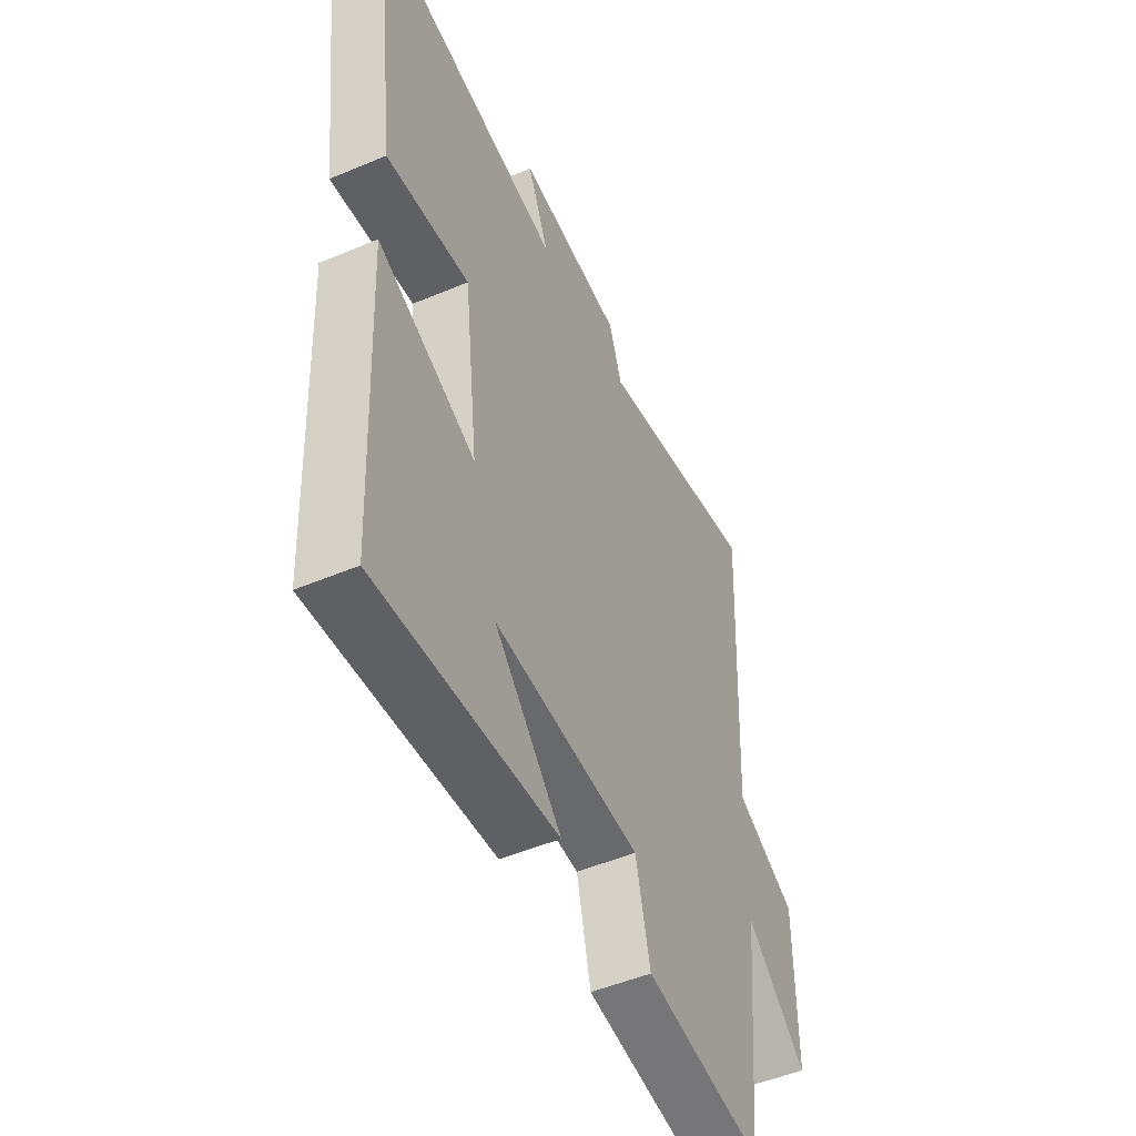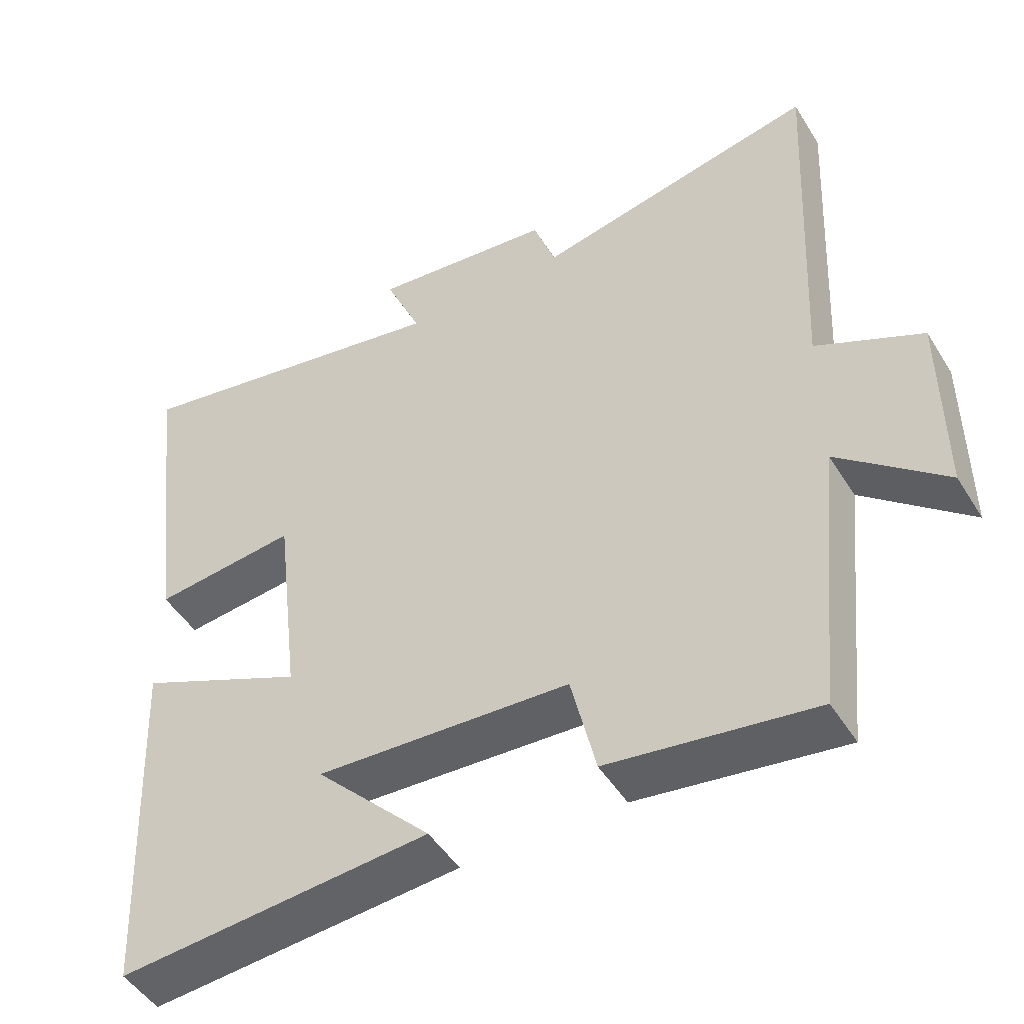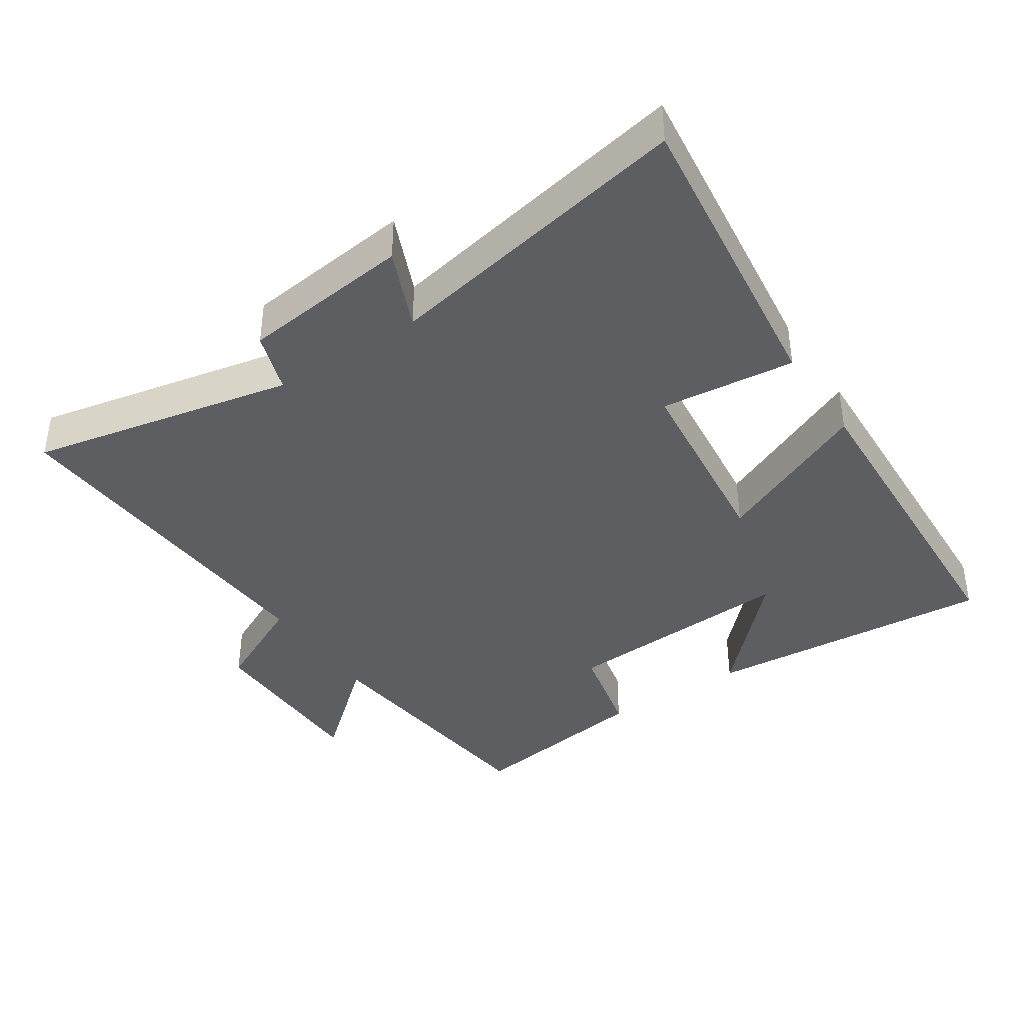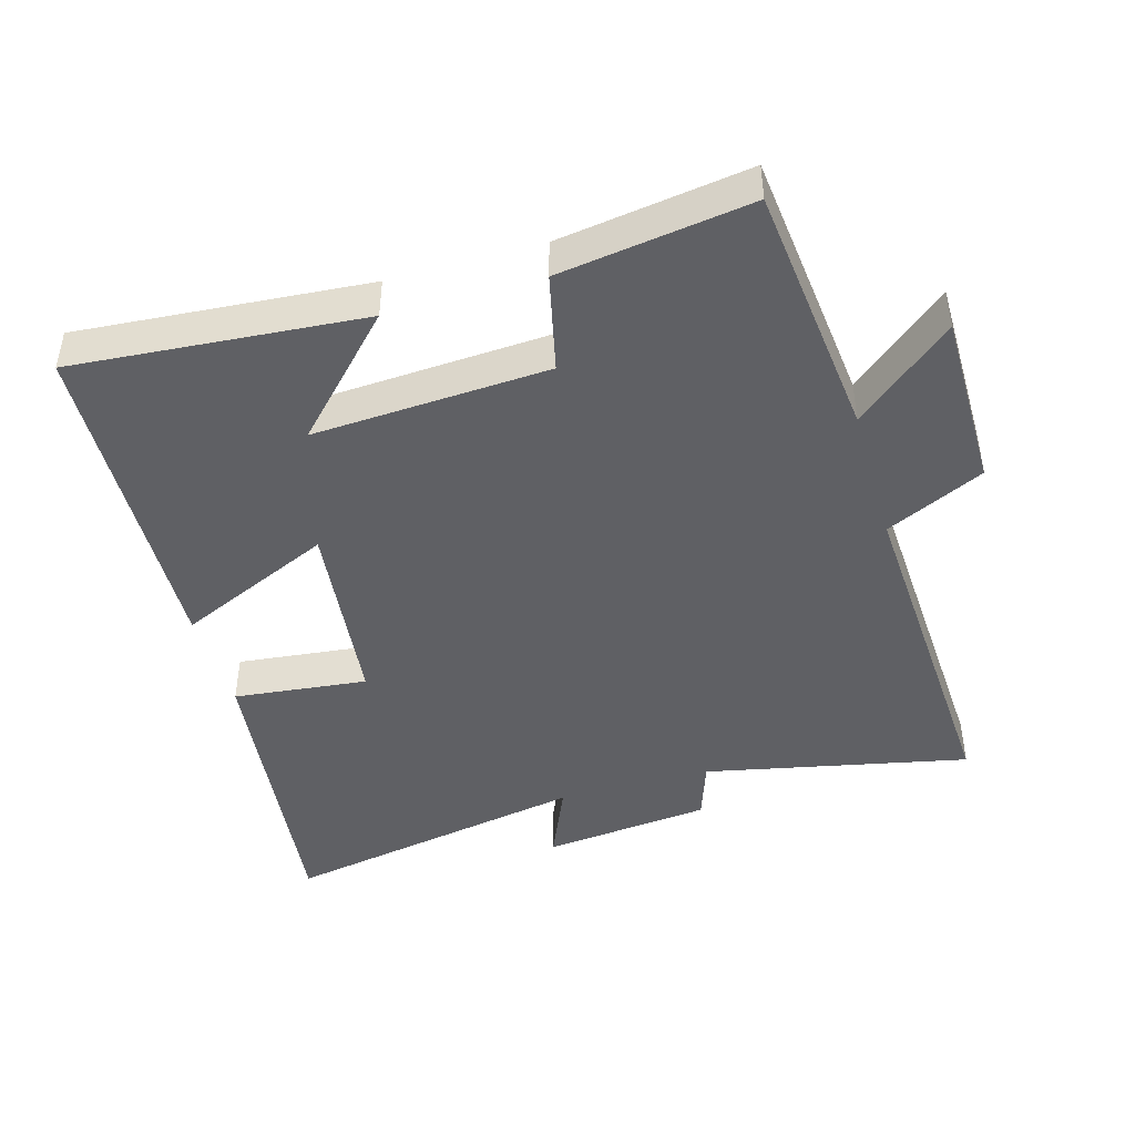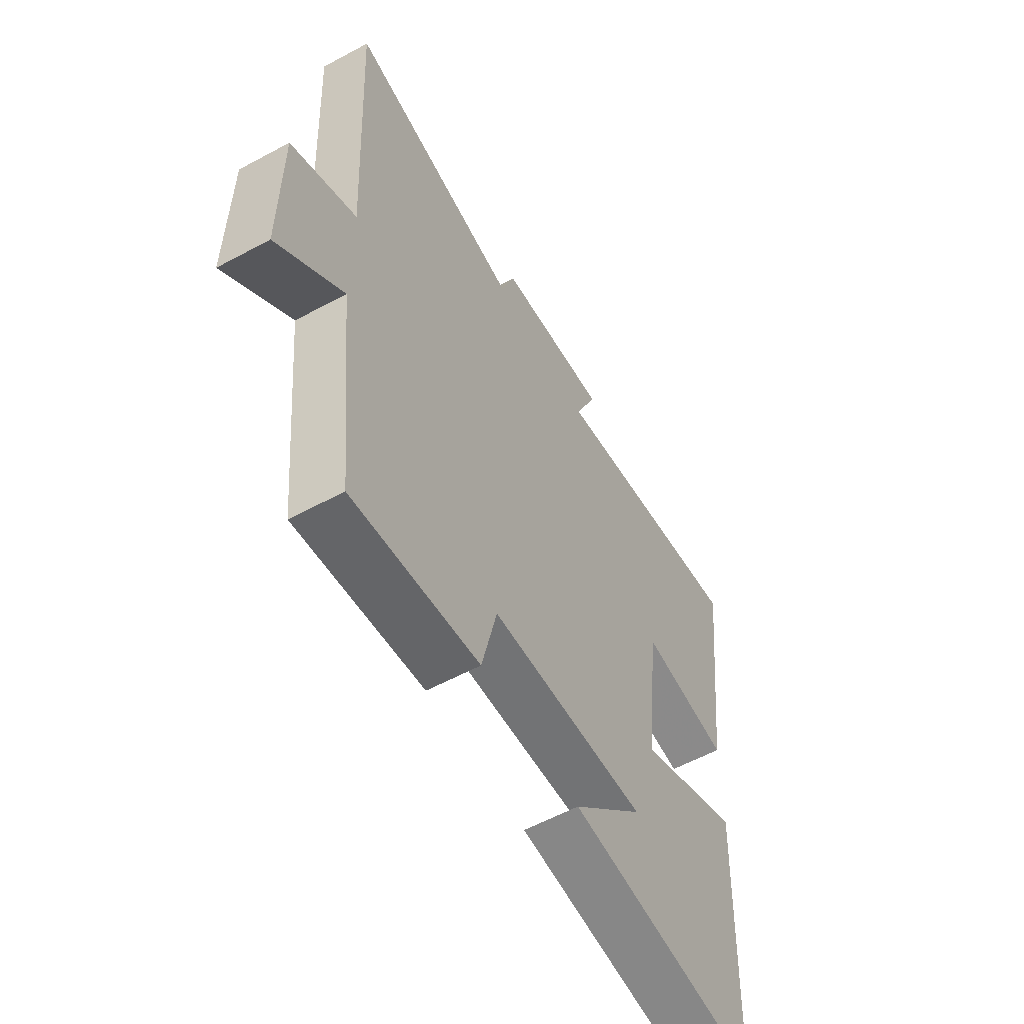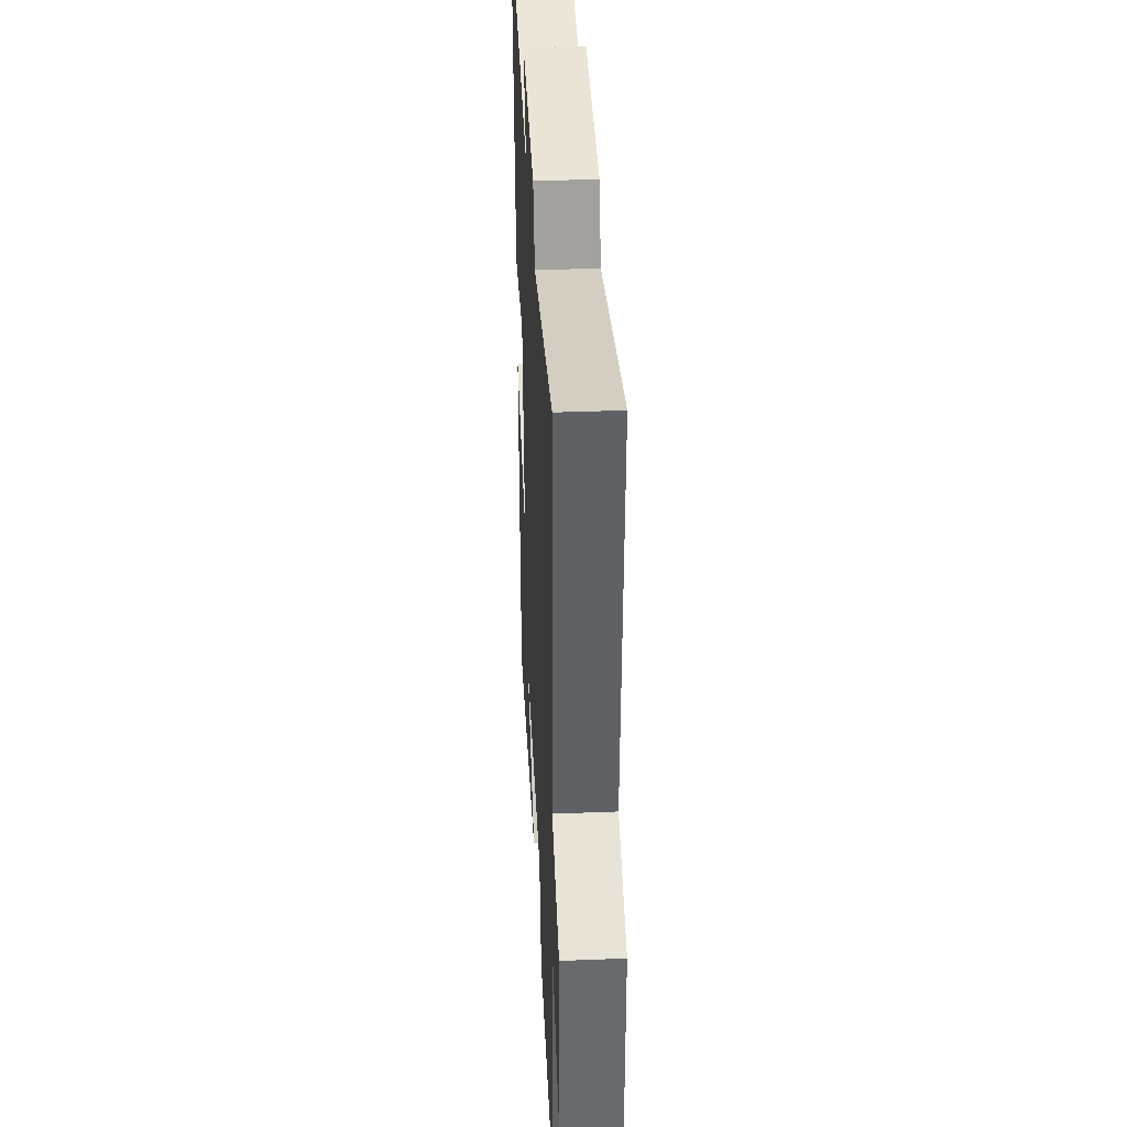
<metadata>
{"format":"obj","ext":"obj","renderer":"f3d","projection":"perspective","resolution":1024,"background":"white","views":[{"elev":-49.8,"azim":114.9,"up":"+Z"},{"elev":-48.3,"azim":-149.4,"up":"+Z"},{"elev":-39.3,"azim":33.8,"up":"+Y"},{"elev":-44.3,"azim":-163.8,"up":"+Y"},{"elev":-58.5,"azim":-60.9,"up":"+Z"},{"elev":37.3,"azim":-92.9,"up":"+Z"}]}
</metadata>
<code>
v 0.477 0.07 -0.535
v 0.047 0.07 -0.5
v 0.207 0.07 -0.334
v -0.143 0.07 -0.354
v -0.177 0.07 -0.5
v -0.46 0.07 -0.541
v -0.5 0.07 -0.157
v -0.646 0.07 -0.281
v -0.646 0.07 -0.015
v -0.5 0.07 0.055
v -0.527 0.07 0.583
v -0.135 0.07 0.5
v -0.104 0.07 0.59
v 0.148 0.07 0.618
v 0.097 0.07 0.5
v 0.557 0.07 0.587
v 0.5 0.07 0.131
v 0.301 0.07 0.153
v 0.267 0.07 -0.137
v 0.5 0.07 -0.033
v 0.477 0 -0.535
v 0.047 0 -0.5
v 0.207 0 -0.334
v -0.143 0 -0.354
v -0.177 0 -0.5
v -0.46 0 -0.541
v -0.5 0 -0.157
v -0.646 0 -0.281
v -0.646 0 -0.015
v -0.5 0 0.055
v -0.527 0 0.583
v -0.135 0 0.5
v -0.104 0 0.59
v 0.148 0 0.618
v 0.097 0 0.5
v 0.557 0 0.587
v 0.5 0 0.131
v 0.301 0 0.153
v 0.267 0 -0.137
v 0.5 0 -0.033
f 19 20 1
f 15 16 17 18
f 15 18 19
f 12 13 14 15
f 12 15 19
f 10 11 12 19
f 7 8 9 10
f 6 7 10
f 5 6 10
f 4 5 10
f 3 4 10 19
f 1 2 3
f 1 3 19
f 21 40 39
f 38 37 36 35
f 39 38 35
f 35 34 33 32
f 39 35 32
f 39 32 31 30
f 30 29 28 27
f 30 27 26
f 30 26 25
f 30 25 24
f 39 30 24 23
f 23 22 21
f 39 23 21
f 1 21 22 2
f 2 22 23 3
f 3 23 24 4
f 4 24 25 5
f 5 25 26 6
f 6 26 27 7
f 7 27 28 8
f 8 28 29 9
f 9 29 30 10
f 10 30 31 11
f 11 31 32 12
f 12 32 33 13
f 13 33 34 14
f 14 34 35 15
f 15 35 36 16
f 16 36 37 17
f 17 37 38 18
f 18 38 39 19
f 19 39 40 20
f 20 40 21 1

</code>
